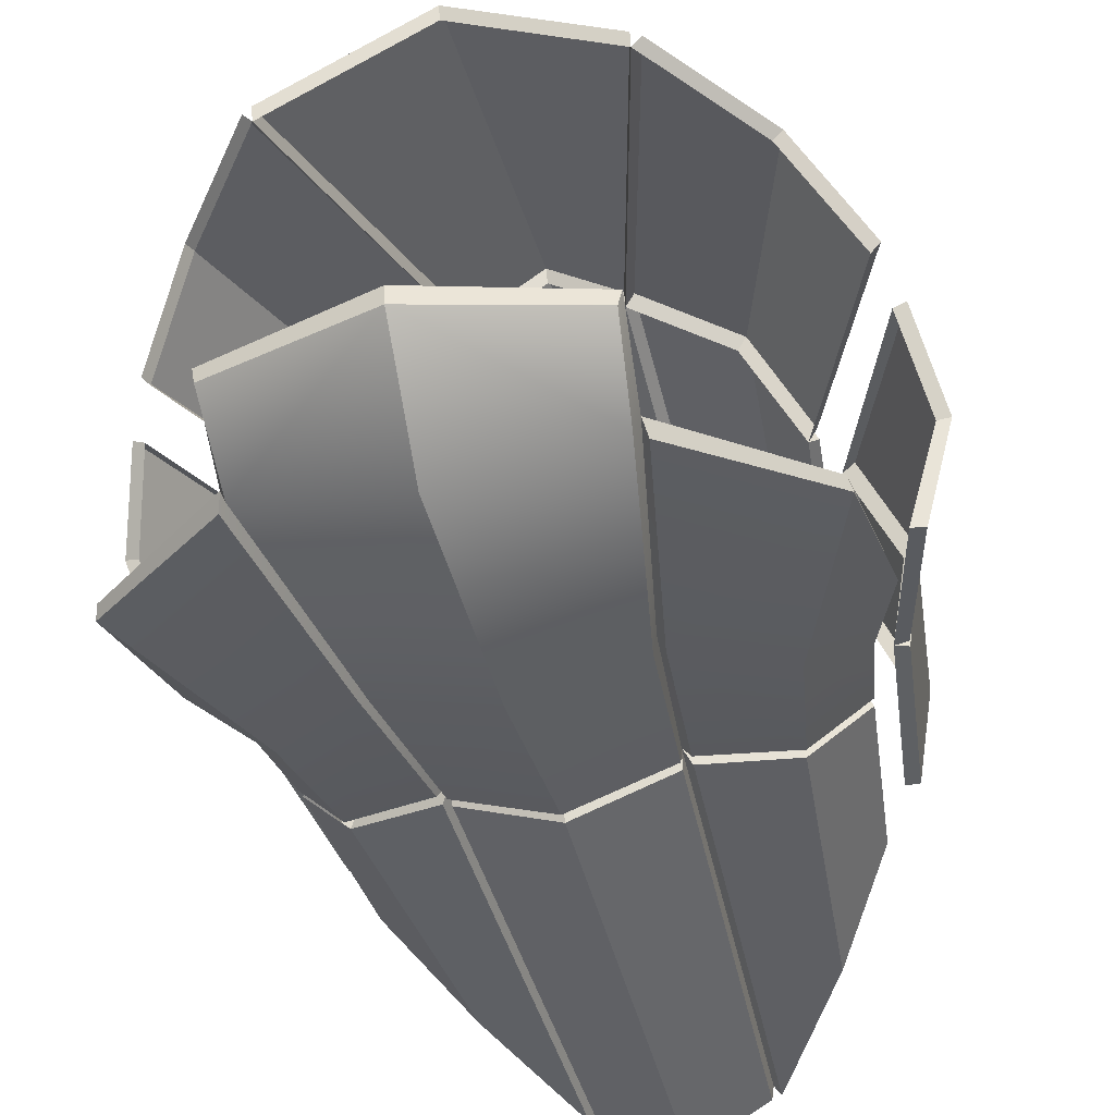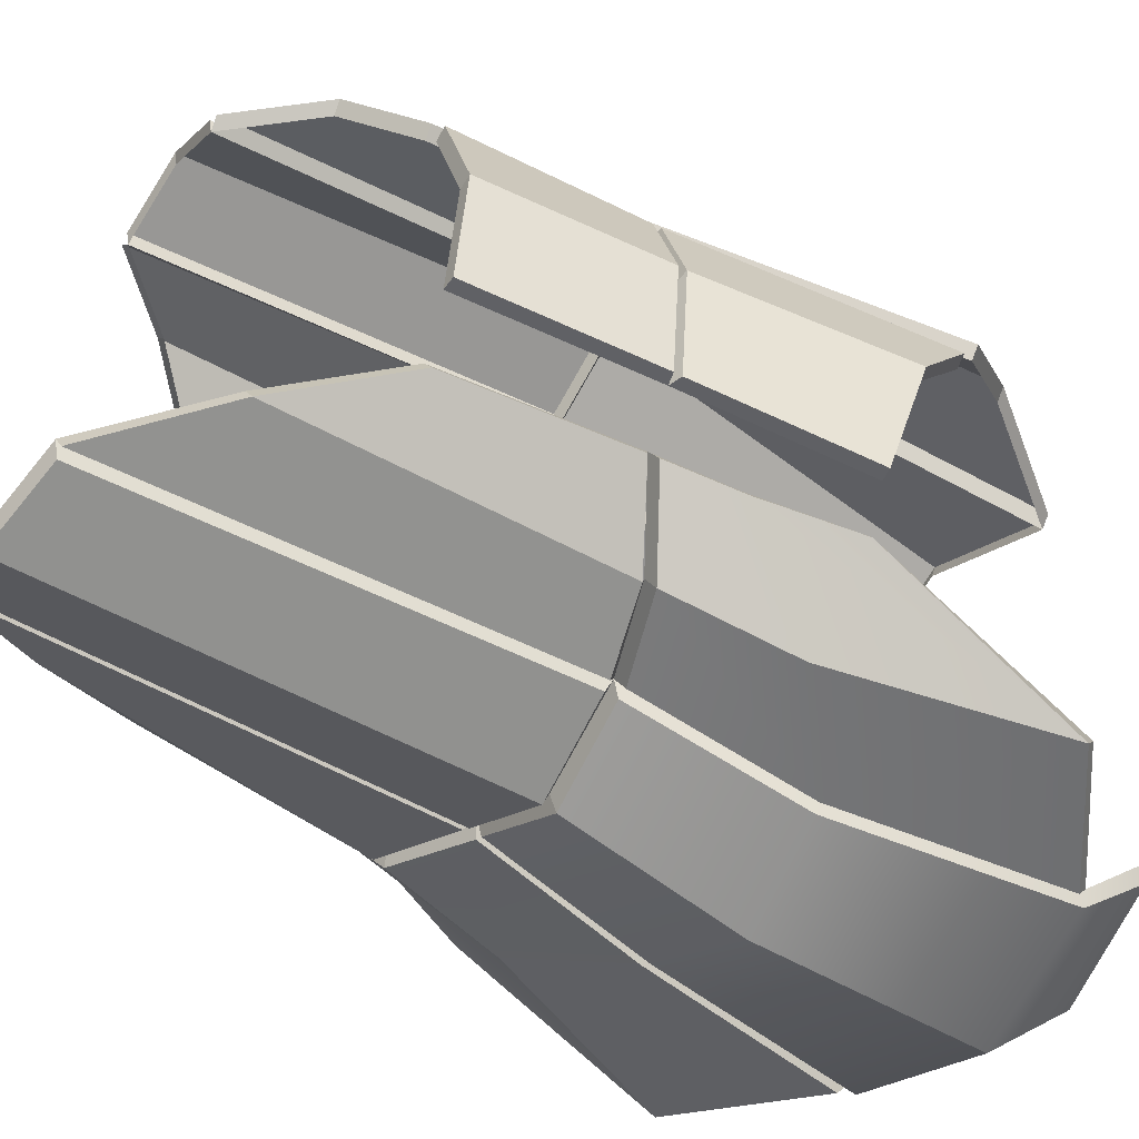
<metadata>
{"format":"obj","ext":"obj","renderer":"f3d","projection":"perspective","resolution":1024,"background":"white","views":[{"elev":-44.6,"azim":13.6,"up":"+Y"},{"elev":-45.5,"azim":-123.9,"up":"+Y"}]}
</metadata>
<code>
o UpperBody01.205
v -7.568 -7.598 88.67
v -4.117 -8.225 89.87
v -3.817 -7.746 90.21
v -7.235 -7.019 88.97
f 1 2 3
f 1 3 4
o UpperBody01.204
v -3.773 -8.399 89.91
v -0.002255 -10.04 90.17
v -0.002255 -9.459 90.43
v -3.817 -7.746 90.21
f 5 6 7
f 5 7 8
o UpperBody01.203
v -0.002255 -8.115 111.3
v -6.21 -7.707 109.2
v -6.075 -8.408 109.3
v -0.002255 -8.788 111.2
f 9 10 11
f 9 11 12
o UpperBody01.202
v -6.084 -9.954 106.5
v -4.521 -9.479 97.3
v -4.385 -10.14 97.25
v -5.853 -10.54 106.6
v -6.21 -7.707 109.2
v -6.084 -9.954 106.5
v -6.075 -8.408 109.3
v -3.817 -7.746 90.21
v -3.813 -8.489 90.39
f 13 14 15
f 13 15 16
f 17 18 16
f 17 16 19
f 14 20 21
f 14 21 15
o UpperBody01.201
v -3.817 -7.746 90.21
v -3.231 -7.858 71.62
v -3.169 -8.556 71.78
v -3.773 -8.399 89.91
f 22 23 24
f 22 24 25
o UpperBody01.200
v -3.231 -7.858 71.62
v -0.002241 -9.301 71.06
v -0.002243 -9.969 71.22
v -3.169 -8.556 71.78
f 26 27 28
f 26 28 29
o UpperBody01.199
v -6.084 -9.954 106.5
v -11.16 -9.558 102.6
v -11.3 -9.931 102.3
v -6.221 -10.44 106.1
f 30 31 32
f 30 32 33
o UpperBody01.198
v -4.521 -9.479 97.3
v -6.084 -9.954 106.5
v -6.221 -10.44 106.1
v -4.754 -9.992 97.12
v -4.174 -8.33 90.41
v -3.817 -7.746 90.21
f 34 35 36
f 34 36 37
f 38 39 34
f 38 34 37
o UpperBody01.197
v -3.231 -7.858 71.62
v -3.817 -7.746 90.21
v -4.117 -8.225 89.87
v -3.521 -8.369 71.71
f 40 41 42
f 40 42 43
o UpperBody01.196
v -6.278 -6.01 75.86
v -3.231 -7.858 71.62
v -3.521 -8.369 71.71
v -6.57 -6.478 75.94
f 44 45 46
f 44 46 47
o UpperBody01.195
v -9.42 -4.244 87.63
v -8.655 -4.25 80.27
v -9.013 -4.733 80.33
v -9.748 -4.744 87.4
f 48 49 50
f 48 50 51
o UpperBody01.194
v -8.655 -4.25 80.27
v -6.278 -6.01 75.86
v -6.57 -6.478 75.94
v -9.013 -4.733 80.33
f 52 53 54
f 52 54 55
o UpperBody01.193
v -11.16 -9.558 102.6
v -11.19 -5.438 94.38
v -11.56 -5.915 94.26
v -11.3 -9.931 102.3
v -9.932 -4.583 90.77
v -10.29 -5.071 90.73
v -9.42 -4.244 87.63
v -9.802 -4.775 87.8
f 56 57 58
f 56 58 59
f 57 60 61
f 57 61 58
f 60 62 63
f 60 63 61
o UpperBody01.192
v -3.817 -7.746 90.21
v -0.002255 -9.459 90.43
v -0.002254 -10.13 90.68
v -3.813 -8.489 90.39
f 64 65 66
f 64 66 67
o UpperBody01.191
v -4.174 -8.33 90.41
v -7.649 -7.67 89.12
v -7.235 -7.019 88.97
v -3.817 -7.746 90.21
f 68 69 70
f 68 70 71
o UpperBody01.190
v -9.42 -4.244 87.63
v -7.235 -7.019 88.97
v -7.649 -7.67 89.12
v -9.802 -4.775 87.8
f 72 73 74
f 72 74 75
o UpperBody01.189
v -11.3 -9.931 102.3
v -8.409 -8.658 94.06
v -4.754 -9.992 97.12
v -6.221 -10.44 106.1
v -7.649 -7.67 89.12
v -4.174 -8.33 90.41
f 76 77 78
f 76 78 79
f 78 77 80
f 78 80 81
o UpperBody01.188
v -6.57 -6.478 75.94
v -3.521 -8.369 71.71
v -4.117 -8.225 89.87
v -7.568 -7.598 88.67
f 82 83 84
f 82 84 85
o UpperBody01.187
v -9.013 -4.733 80.33
v -6.57 -6.478 75.94
v -7.568 -7.598 88.67
v -9.748 -4.744 87.4
f 86 87 88
f 86 88 89
o UpperBody01.186
v -10.29 -5.071 90.73
v -8.409 -8.658 94.06
v -11.3 -9.931 102.3
v -11.56 -5.915 94.26
v -9.802 -4.775 87.8
v -7.649 -7.67 89.12
f 90 91 92
f 90 92 93
f 94 95 91
f 94 91 90
o UpperBody01.185
v -4.385 -10.14 97.25
v -0.002253 -11.85 97.83
v -0.002255 -12.21 107.2
v -5.853 -10.54 106.6
v -0.002255 -8.788 111.2
v -6.075 -8.408 109.3
v -3.813 -8.489 90.39
v -0.002254 -10.13 90.68
f 96 97 98
f 96 98 99
f 99 98 100
f 99 100 101
f 102 103 97
f 102 97 96
o UpperBody01.184
v -3.169 -8.556 71.78
v -0.002243 -9.969 71.22
v -0.002255 -10.04 90.17
v -3.773 -8.399 89.91
f 104 105 106
f 104 106 107
o UpperBody01.183
v 9.743 -4.744 87.4
v 9.416 -4.244 87.63
v 7.23 -7.019 88.97
v 7.564 -7.598 88.67
f 108 109 110
f 108 110 111
o UpperBody01.182
v 7.564 -7.598 88.67
v 7.23 -7.019 88.97
v 3.812 -7.746 90.21
v 4.113 -8.225 89.87
f 112 113 114
f 112 114 115
o UpperBody01.181
v 3.769 -8.399 89.91
v 3.812 -7.746 90.21
v -0.002255 -9.459 90.43
v -0.002255 -10.04 90.17
f 116 117 118
f 116 118 119
o UpperBody01.180
v -0.002255 -8.115 111.3
v -0.002255 -8.788 111.2
v 6.071 -8.408 109.3
v 6.205 -7.707 109.2
f 120 121 122
f 120 122 123
o UpperBody01.179
v 6.08 -9.954 106.5
v 5.848 -10.54 106.6
v 4.38 -10.14 97.25
v 4.517 -9.479 97.3
v 6.205 -7.707 109.2
v 6.071 -8.408 109.3
v 6.08 -9.954 106.5
v 3.808 -8.489 90.39
v 3.812 -7.746 90.21
f 124 125 126
f 124 126 127
f 128 129 125
f 128 125 130
f 127 126 131
f 127 131 132
o UpperBody01.178
v 3.812 -7.746 90.21
v 3.769 -8.399 89.91
v 3.164 -8.556 71.78
v 3.226 -7.858 71.62
f 133 134 135
f 133 135 136
o UpperBody01.177
v 3.226 -7.858 71.62
v 3.164 -8.556 71.78
v -0.002243 -9.969 71.22
v -0.002241 -9.301 71.06
f 137 138 139
f 137 139 140
o UpperBody01.176
v 6.08 -9.954 106.5
v 6.217 -10.44 106.1
v 11.29 -9.931 102.3
v 11.16 -9.558 102.6
f 141 142 143
f 141 143 144
o UpperBody01.175
v 4.517 -9.479 97.3
v 4.75 -9.992 97.12
v 6.217 -10.44 106.1
v 6.08 -9.954 106.5
v 4.17 -8.33 90.41
v 3.812 -7.746 90.21
f 145 146 147
f 145 147 148
f 149 146 145
f 149 145 150
o UpperBody01.174
v 3.226 -7.858 71.62
v 3.516 -8.369 71.71
v 4.113 -8.225 89.87
v 3.812 -7.746 90.21
f 151 152 153
f 151 153 154
o UpperBody01.173
v 6.274 -6.01 75.86
v 6.565 -6.478 75.94
v 3.516 -8.369 71.71
v 3.226 -7.858 71.62
f 155 156 157
f 155 157 158
o UpperBody01.172
v 9.416 -4.244 87.63
v 9.743 -4.744 87.4
v 9.009 -4.733 80.33
v 8.65 -4.25 80.27
f 159 160 161
f 159 161 162
o UpperBody01.171
v 8.65 -4.25 80.27
v 9.009 -4.733 80.33
v 6.565 -6.478 75.94
v 6.274 -6.01 75.86
f 163 164 165
f 163 165 166
o UpperBody01.170
v 11.16 -9.558 102.6
v 11.29 -9.931 102.3
v 11.55 -5.915 94.26
v 11.18 -5.438 94.38
v 10.29 -5.071 90.73
v 9.928 -4.583 90.77
v 9.798 -4.775 87.8
v 9.416 -4.244 87.63
f 167 168 169
f 167 169 170
f 170 169 171
f 170 171 172
f 172 171 173
f 172 173 174
o UpperBody01.169
v 3.812 -7.746 90.21
v 3.808 -8.489 90.39
v -0.002254 -10.13 90.68
v -0.002255 -9.459 90.43
f 175 176 177
f 175 177 178
o UpperBody01.168
v 4.17 -8.33 90.41
v 3.812 -7.746 90.21
v 7.23 -7.019 88.97
v 7.644 -7.67 89.12
f 179 180 181
f 179 181 182
o UpperBody01.167
v 9.416 -4.244 87.63
v 9.798 -4.775 87.8
v 7.644 -7.67 89.12
v 7.23 -7.019 88.97
f 183 184 185
f 183 185 186
o UpperBody01.166
v 11.29 -9.931 102.3
v 6.217 -10.44 106.1
v 4.75 -9.992 97.12
v 8.404 -8.658 94.06
v 4.17 -8.33 90.41
v 7.644 -7.67 89.12
f 187 188 189
f 187 189 190
f 189 191 192
f 189 192 190
o UpperBody01.165
v 6.565 -6.478 75.94
v 7.564 -7.598 88.67
v 4.113 -8.225 89.87
v 3.516 -8.369 71.71
f 193 194 195
f 193 195 196
o UpperBody01.164
v 9.009 -4.733 80.33
v 9.743 -4.744 87.4
v 7.564 -7.598 88.67
v 6.565 -6.478 75.94
f 197 198 199
f 197 199 200
o UpperBody01.163
v 10.29 -5.071 90.73
v 11.55 -5.915 94.26
v 11.29 -9.931 102.3
v 8.404 -8.658 94.06
v 9.798 -4.775 87.8
v 7.644 -7.67 89.12
f 201 202 203
f 201 203 204
f 205 201 204
f 205 204 206
o UpperBody01.162
v 4.38 -10.14 97.25
v 5.848 -10.54 106.6
v -0.002255 -12.21 107.2
v -0.002253 -11.85 97.83
v 6.071 -8.408 109.3
v -0.002255 -8.788 111.2
v 3.808 -8.489 90.39
v -0.002254 -10.13 90.68
f 207 208 209
f 207 209 210
f 208 211 212
f 208 212 209
f 213 207 210
f 213 210 214
o UpperBody01.161
v 3.164 -8.556 71.78
v 3.769 -8.399 89.91
v -0.002255 -10.04 90.17
v -0.002243 -9.969 71.22
f 215 216 217
f 215 217 218
o UpperBody01.160
v 9.889 6.135 87.71
v 9.423 5.83 87.85
v 11.22 1.614 87.48
v 11.69 1.922 87.32
f 219 220 221
f 219 221 222
o UpperBody01.159
v 11.69 1.922 87.32
v 11.22 1.614 87.48
v 10.58 -2.414 87.59
v 11.12 -2.406 87.43
f 223 224 225
f 223 225 226
o UpperBody01.158
v 9.922 6.096 88.02
v 13.06 3.122 97.53
v 13.87 0.08578 95.04
v 11.71 1.883 87.62
f 227 228 229
f 227 229 230
o UpperBody01.157
v 11.71 1.883 87.62
v 13.87 0.08578 95.04
v 12.63 -3.858 94.26
v 11.14 -2.433 87.73
f 231 232 233
f 231 233 234
o UpperBody01.156
v 11.14 -2.433 87.73
v 12.63 -3.858 94.26
v 12.08 -3.849 94.38
v 10.58 -2.414 87.59
f 235 236 237
f 235 237 238
o UpperBody01.155
v 12.57 2.844 97.59
v 13.06 3.122 97.53
v 9.922 6.096 88.02
v 9.423 5.83 87.85
f 239 240 241
f 239 241 242
o UpperBody01.154
v 13.35 -0.05914 95.13
v 13.87 0.08578 95.04
v 13.06 3.122 97.53
v 12.57 2.844 97.59
f 243 244 245
f 243 245 246
o UpperBody01.153
v 8.891 5.971 80.18
v 9.358 6.287 80.2
v 11.02 2.017 80.17
v 10.48 1.848 80.17
f 247 248 249
f 247 249 250
o UpperBody01.152
v 9.423 5.83 87.85
v 9.889 6.135 87.71
v 9.358 6.287 80.2
v 8.891 5.971 80.18
f 251 252 253
f 251 253 254
o UpperBody01.151
v 12.08 -3.849 94.38
v 12.63 -3.858 94.26
v 13.87 0.08578 95.04
v 13.35 -0.05914 95.13
f 255 256 257
f 255 257 258
o UpperBody01.150
v 10.48 1.848 80.17
v 11.02 2.017 80.17
v 10.34 -2.148 80.13
v 9.78 -2.151 80.15
f 259 260 261
f 259 261 262
o UpperBody01.149
v 9.78 -2.151 80.15
v 10.34 -2.148 80.13
v 11.12 -2.406 87.43
v 10.58 -2.414 87.59
f 263 264 265
f 263 265 266
o UpperBody01.148
v 11.22 1.614 87.48
v 9.423 5.83 87.85
v 9.922 6.096 88.02
v 11.71 1.883 87.62
f 267 268 269
f 267 269 270
o UpperBody01.147
v 11.02 2.017 80.17
v 9.358 6.287 80.2
v 9.889 6.135 87.71
v 11.69 1.922 87.32
f 271 272 273
f 271 273 274
o UpperBody01.146
v 10.58 -2.414 87.59
v 11.22 1.614 87.48
v 11.71 1.883 87.62
v 11.14 -2.433 87.73
f 275 276 277
f 275 277 278
o UpperBody01.145
v 10.34 -2.148 80.13
v 11.02 2.017 80.17
v 11.69 1.922 87.32
v 11.12 -2.406 87.43
f 279 280 281
f 279 281 282
o UpperBody01.083
v -9.907 6.135 87.71
v -11.71 1.922 87.32
v -11.23 1.614 87.48
v -9.441 5.83 87.85
f 283 284 285
f 283 285 286
o UpperBody01.082
v -11.71 1.922 87.32
v -11.13 -2.406 87.43
v -10.6 -2.414 87.59
v -11.23 1.614 87.48
f 287 288 289
f 287 289 290
o UpperBody01.081
v -9.94 6.096 88.02
v -11.73 1.883 87.62
v -13.89 0.08578 95.04
v -13.07 3.122 97.53
f 291 292 293
f 291 293 294
o UpperBody01.080
v -11.73 1.883 87.62
v -11.16 -2.433 87.73
v -12.65 -3.858 94.26
v -13.89 0.08578 95.04
f 295 296 297
f 295 297 298
o UpperBody01.079
v -11.16 -2.433 87.73
v -10.6 -2.414 87.59
v -12.09 -3.849 94.38
v -12.65 -3.858 94.26
f 299 300 301
f 299 301 302
o UpperBody01.078
v -12.59 2.844 97.59
v -9.441 5.83 87.85
v -9.94 6.096 88.02
v -13.07 3.122 97.53
f 303 304 305
f 303 305 306
o UpperBody01.077
v -13.37 -0.05914 95.13
v -12.59 2.844 97.59
v -13.07 3.122 97.53
v -13.89 0.08578 95.04
f 307 308 309
f 307 309 310
o UpperBody01.076
v -8.909 5.971 80.18
v -10.5 1.848 80.17
v -11.04 2.017 80.17
v -9.375 6.287 80.2
f 311 312 313
f 311 313 314
o UpperBody01.075
v -9.441 5.83 87.85
v -8.909 5.971 80.18
v -9.375 6.287 80.2
v -9.907 6.135 87.71
f 315 316 317
f 315 317 318
o UpperBody01.074
v -12.09 -3.849 94.38
v -13.37 -0.05914 95.13
v -13.89 0.08578 95.04
v -12.65 -3.858 94.26
f 319 320 321
f 319 321 322
o UpperBody01.073
v -10.5 1.848 80.17
v -9.797 -2.151 80.15
v -10.36 -2.148 80.13
v -11.04 2.017 80.17
f 323 324 325
f 323 325 326
o UpperBody01.072
v -9.797 -2.151 80.15
v -10.6 -2.414 87.59
v -11.13 -2.406 87.43
v -10.36 -2.148 80.13
f 327 328 329
f 327 329 330
o UpperBody01.071
v -11.23 1.614 87.48
v -11.73 1.883 87.62
v -9.94 6.096 88.02
v -9.441 5.83 87.85
f 331 332 333
f 331 333 334
o UpperBody01.070
v -11.04 2.017 80.17
v -11.71 1.922 87.32
v -9.907 6.135 87.71
v -9.375 6.287 80.2
f 335 336 337
f 335 337 338
o UpperBody01.069
v -10.6 -2.414 87.59
v -11.16 -2.433 87.73
v -11.73 1.883 87.62
v -11.23 1.614 87.48
f 339 340 341
f 339 341 342
o UpperBody01.068
v -10.36 -2.148 80.13
v -11.13 -2.406 87.43
v -11.71 1.922 87.32
v -11.04 2.017 80.17
f 343 344 345
f 343 345 346
o UpperBody01.067
v 12.16 4.382 98.71
v 12.54 4.852 98.72
v 10.09 7.237 102.1
v 9.713 6.766 102.1
f 347 348 349
f 347 349 350
o UpperBody01.066
v 10.09 7.237 102.1
v 12.54 4.852 98.72
v 8.727 7.926 88.22
v 6.743 10.86 90.46
f 351 352 353
f 351 353 354
o UpperBody01.065
v 6.743 10.86 90.46
v 8.727 7.926 88.22
v 8.362 7.465 88.06
v 6.377 10.4 90.3
f 355 356 357
f 355 357 358
o UpperBody01.064
v 8.362 7.465 88.06
v 8.718 7.878 87.73
v 6.734 10.82 89.97
v 6.377 10.4 90.3
f 359 360 361
f 359 361 362
o UpperBody01.063
v 8.718 7.878 87.73
v 8.133 7.963 80.43
v 6.077 9.873 78.17
v 6.734 10.82 89.97
f 363 364 365
f 363 365 366
o UpperBody01.062
v 5.657 9.46 78.23
v 6.077 9.873 78.17
v 8.133 7.963 80.43
v 7.713 7.55 80.49
f 367 368 369
f 367 369 370
o UpperBody01.061
v 7.713 7.55 80.49
v 8.133 7.963 80.43
v 8.718 7.878 87.73
v 8.362 7.465 88.06
f 371 372 373
f 371 373 374
o UpperBody01.060
v 2.81 9.576 75.28
v 3.23 9.989 75.22
v 6.077 9.873 78.17
v 5.657 9.46 78.23
f 375 376 377
f 375 377 378
o UpperBody01.059
v 2.81 11.2 92.56
v 3.166 11.61 92.23
v 3.23 9.989 75.22
v 2.81 9.576 75.28
f 379 380 381
f 379 381 382
o UpperBody01.058
v 6.377 10.4 90.3
v 6.734 10.82 89.97
v 3.166 11.61 92.23
v 2.81 11.2 92.56
f 383 384 385
f 383 385 386
o UpperBody01.057
v 2.81 9.576 75.28
v 2.81 10.15 75.19
v 2.81 11.76 92.37
v 2.81 11.2 92.56
f 387 388 389
f 387 389 390
o UpperBody01.056
v 1e-05 11.01 75.41
v 1e-05 11.58 75.32
v 2.81 10.15 75.19
v 2.81 9.576 75.28
f 391 392 393
f 391 393 394
o UpperBody01.055
v 2.81 11.2 92.56
v 2.81 11.76 92.37
v 9e-06 13.66 92.52
v 1e-05 13.09 92.71
f 395 396 397
f 395 397 398
o UpperBody01.054
v 9.713 6.766 102.1
v 10.09 7.237 102.1
v 6.533 6.938 106.9
v 6.16 6.468 106.9
f 399 400 401
f 399 401 402
o UpperBody01.053
v 8.362 7.465 88.06
v 8.727 7.926 88.22
v 12.54 4.852 98.72
v 12.16 4.382 98.71
f 403 404 405
f 403 405 406
o UpperBody01.052
v 2.81 11.2 92.56
v 3.175 11.66 92.72
v 6.743 10.86 90.46
v 6.377 10.4 90.3
f 407 408 409
f 407 409 410
o UpperBody01.051
v 6.16 6.468 106.9
v 6.533 6.938 106.9
v 3.175 11.66 92.72
v 2.81 11.2 92.56
f 411 412 413
f 411 413 414
o UpperBody01.050
v 2.81 11.2 92.56
v 2.818 11.74 92.8
v 6.169 7.029 107.1
v 6.16 6.468 106.9
f 415 416 417
f 415 417 418
o UpperBody01.049
v 1e-05 13.09 92.71
v 1.1e-05 13.64 92.95
v 2.818 11.74 92.8
v 2.81 11.2 92.56
f 419 420 421
f 419 421 422
o UpperBody01.048
v 6.16 6.468 106.9
v 6.169 7.029 107.1
v 9e-06 10.06 107.4
v 8e-06 9.497 107.2
f 423 424 425
f 423 425 426
o UpperBody01.047
v 6.734 10.82 89.97
v 6.077 9.873 78.17
v 3.23 9.989 75.22
v 3.166 11.61 92.23
f 427 428 429
f 427 429 430
o UpperBody01.046
v 2.81 11.76 92.37
v 2.81 10.15 75.19
v 1e-05 11.58 75.32
v 9e-06 13.66 92.52
f 431 432 433
f 431 433 434
o UpperBody01.045
v 6.533 6.938 106.9
v 10.09 7.237 102.1
v 6.743 10.86 90.46
v 3.175 11.66 92.72
f 435 436 437
f 435 437 438
o UpperBody01.044
v 6.169 7.029 107.1
v 2.818 11.74 92.8
v 1.1e-05 13.64 92.95
v 9e-06 10.06 107.4
f 439 440 441
f 439 441 442
o UpperBody01.043
v -12.16 4.382 98.71
v -9.713 6.766 102.1
v -10.09 7.237 102.1
v -12.54 4.852 98.72
f 443 444 445
f 443 445 446
o UpperBody01.042
v -10.09 7.237 102.1
v -6.743 10.86 90.46
v -8.727 7.926 88.22
v -12.54 4.852 98.72
f 447 448 449
f 447 449 450
o UpperBody01.041
v -6.743 10.86 90.46
v -6.377 10.4 90.3
v -8.362 7.465 88.06
v -8.727 7.926 88.22
f 451 452 453
f 451 453 454
o UpperBody01.040
v -8.362 7.465 88.06
v -6.377 10.4 90.3
v -6.734 10.82 89.97
v -8.718 7.878 87.73
f 455 456 457
f 455 457 458
o UpperBody01.039
v -8.718 7.878 87.73
v -6.734 10.82 89.97
v -6.077 9.873 78.17
v -8.133 7.963 80.43
f 459 460 461
f 459 461 462
o UpperBody01.038
v -5.657 9.46 78.23
v -7.713 7.55 80.49
v -8.133 7.963 80.43
v -6.077 9.873 78.17
f 463 464 465
f 463 465 466
o UpperBody01.037
v -7.713 7.55 80.49
v -8.362 7.465 88.06
v -8.718 7.878 87.73
v -8.133 7.963 80.43
f 467 468 469
f 467 469 470
o UpperBody01.036
v -2.809 9.576 75.28
v -5.657 9.46 78.23
v -6.077 9.873 78.17
v -3.23 9.989 75.22
f 471 472 473
f 471 473 474
o UpperBody01.035
v -2.809 11.2 92.56
v -2.809 9.576 75.28
v -3.23 9.989 75.22
v -3.166 11.61 92.23
f 475 476 477
f 475 477 478
o UpperBody01.034
v -6.377 10.4 90.3
v -2.809 11.2 92.56
v -3.166 11.61 92.23
v -6.734 10.82 89.97
f 479 480 481
f 479 481 482
o UpperBody01.033
v -2.809 9.576 75.28
v -2.809 11.2 92.56
v -2.81 11.76 92.37
v -2.81 10.15 75.19
f 483 484 485
f 483 485 486
o UpperBody01.032
v 1e-05 11.01 75.41
v -2.809 9.576 75.28
v -2.81 10.15 75.19
v 1e-05 11.58 75.32
f 487 488 489
f 487 489 490
o UpperBody01.031
v -2.809 11.2 92.56
v 1e-05 13.09 92.71
v 9e-06 13.66 92.52
v -2.81 11.76 92.37
f 491 492 493
f 491 493 494
o UpperBody01.030
v -9.713 6.766 102.1
v -6.16 6.468 106.9
v -6.533 6.938 106.9
v -10.09 7.237 102.1
f 495 496 497
f 495 497 498
o UpperBody01.029
v -8.362 7.465 88.06
v -12.16 4.382 98.71
v -12.54 4.852 98.72
v -8.727 7.926 88.22
f 499 500 501
f 499 501 502
o UpperBody01.028
v -2.809 11.2 92.56
v -6.377 10.4 90.3
v -6.743 10.86 90.46
v -3.175 11.66 92.72
f 503 504 505
f 503 505 506
o UpperBody01.027
v -6.16 6.468 106.9
v -2.809 11.2 92.56
v -3.175 11.66 92.72
v -6.533 6.938 106.9
f 507 508 509
f 507 509 510
o UpperBody01.026
v -2.809 11.2 92.56
v -6.16 6.468 106.9
v -6.169 7.029 107.1
v -2.818 11.74 92.8
f 511 512 513
f 511 513 514
o UpperBody01.025
v 1e-05 13.09 92.71
v -2.809 11.2 92.56
v -2.818 11.74 92.8
v 1.1e-05 13.64 92.95
f 515 516 517
f 515 517 518
o UpperBody01.024
v -6.16 6.468 106.9
v 8e-06 9.497 107.2
v 9e-06 10.06 107.4
v -6.169 7.029 107.1
f 519 520 521
f 519 521 522
o UpperBody01.023
v -6.734 10.82 89.97
v -3.166 11.61 92.23
v -3.23 9.989 75.22
v -6.077 9.873 78.17
f 523 524 525
f 523 525 526
o UpperBody01.022
v -2.81 11.76 92.37
v 9e-06 13.66 92.52
v 1e-05 11.58 75.32
v -2.81 10.15 75.19
f 527 528 529
f 527 529 530
o UpperBody01.021
v -6.533 6.938 106.9
v -3.175 11.66 92.72
v -6.743 10.86 90.46
v -10.09 7.237 102.1
f 531 532 533
f 531 533 534
o UpperBody01.020
v -6.169 7.029 107.1
v 9e-06 10.06 107.4
v 1.1e-05 13.64 92.95
v -2.818 11.74 92.8
f 535 536 537
f 535 537 538

</code>
